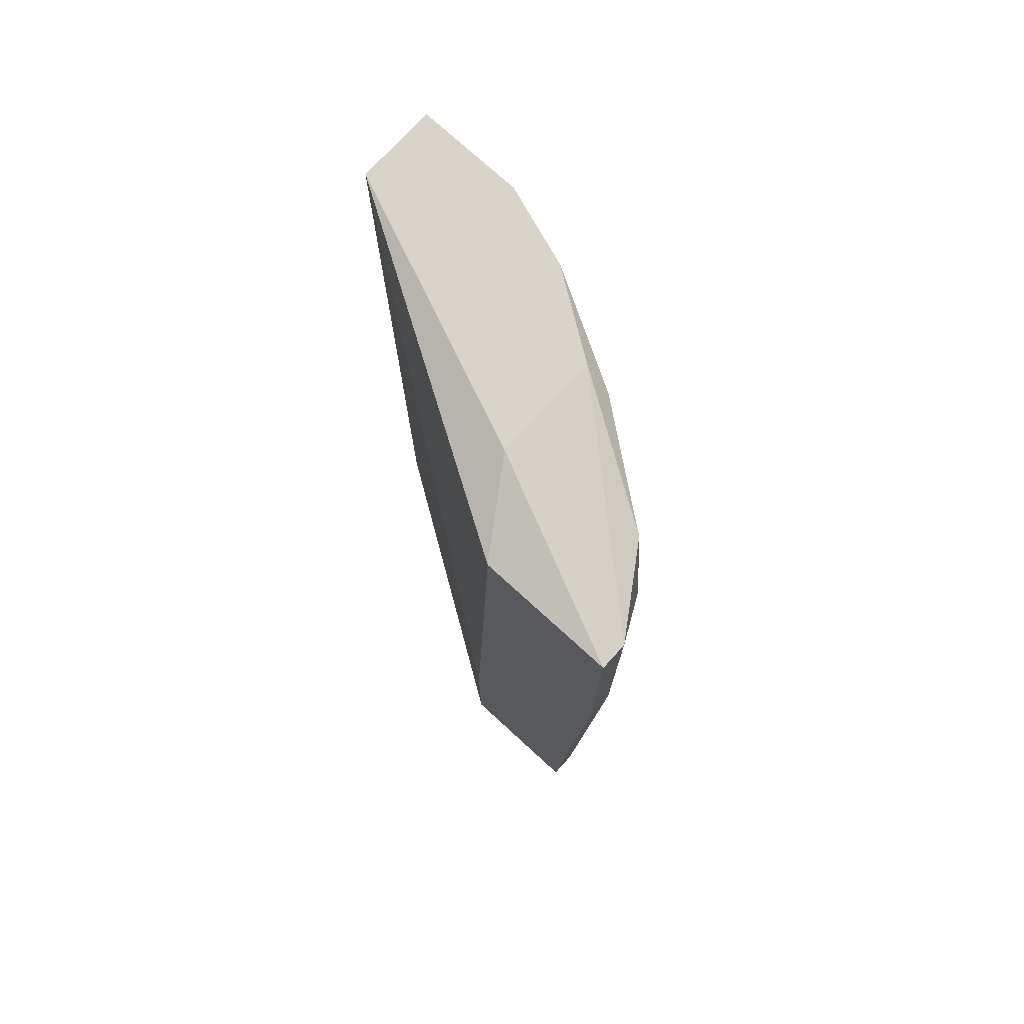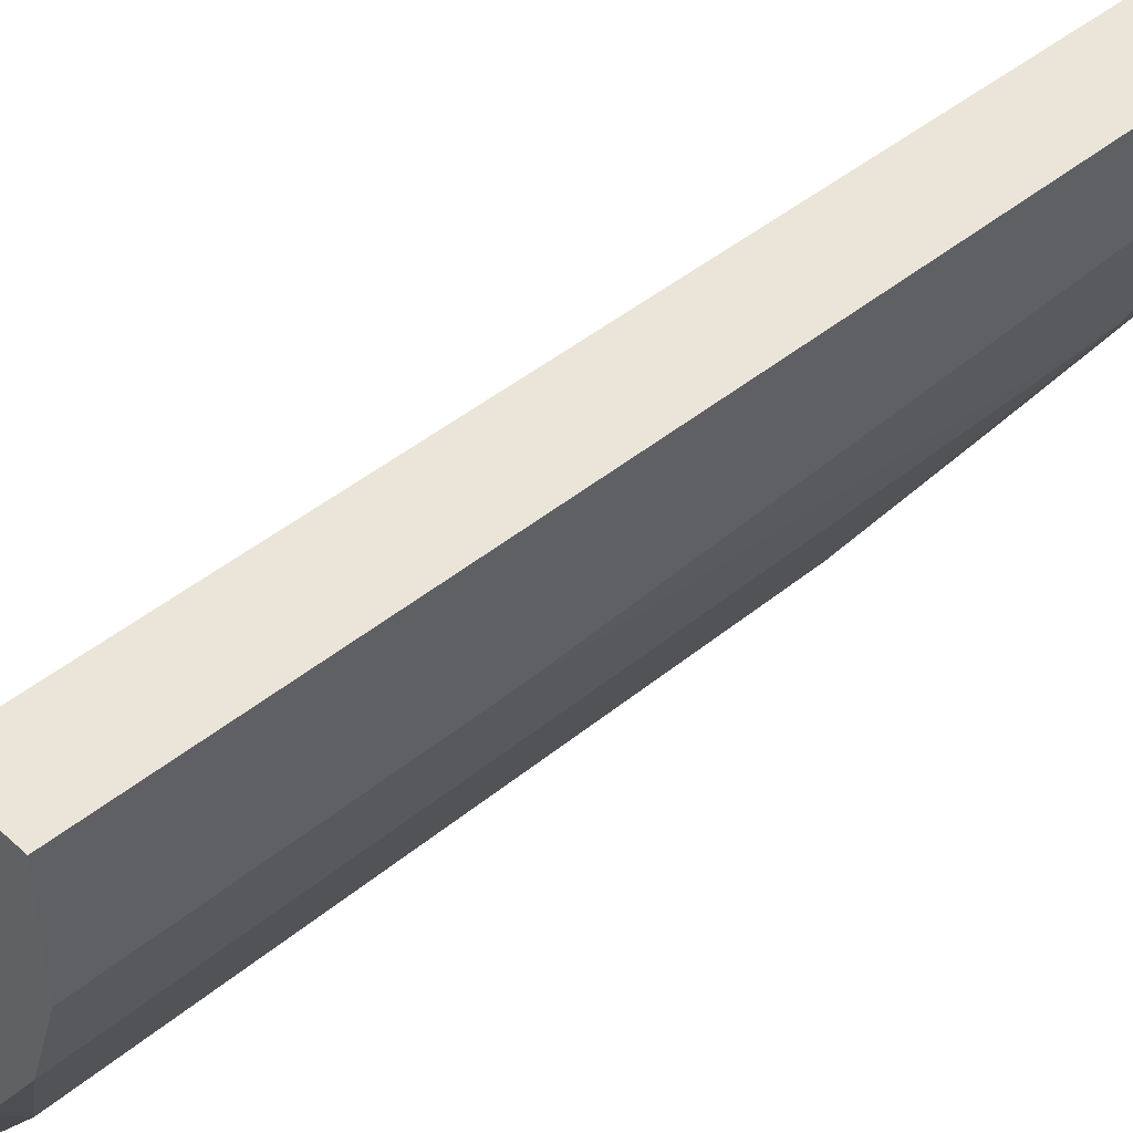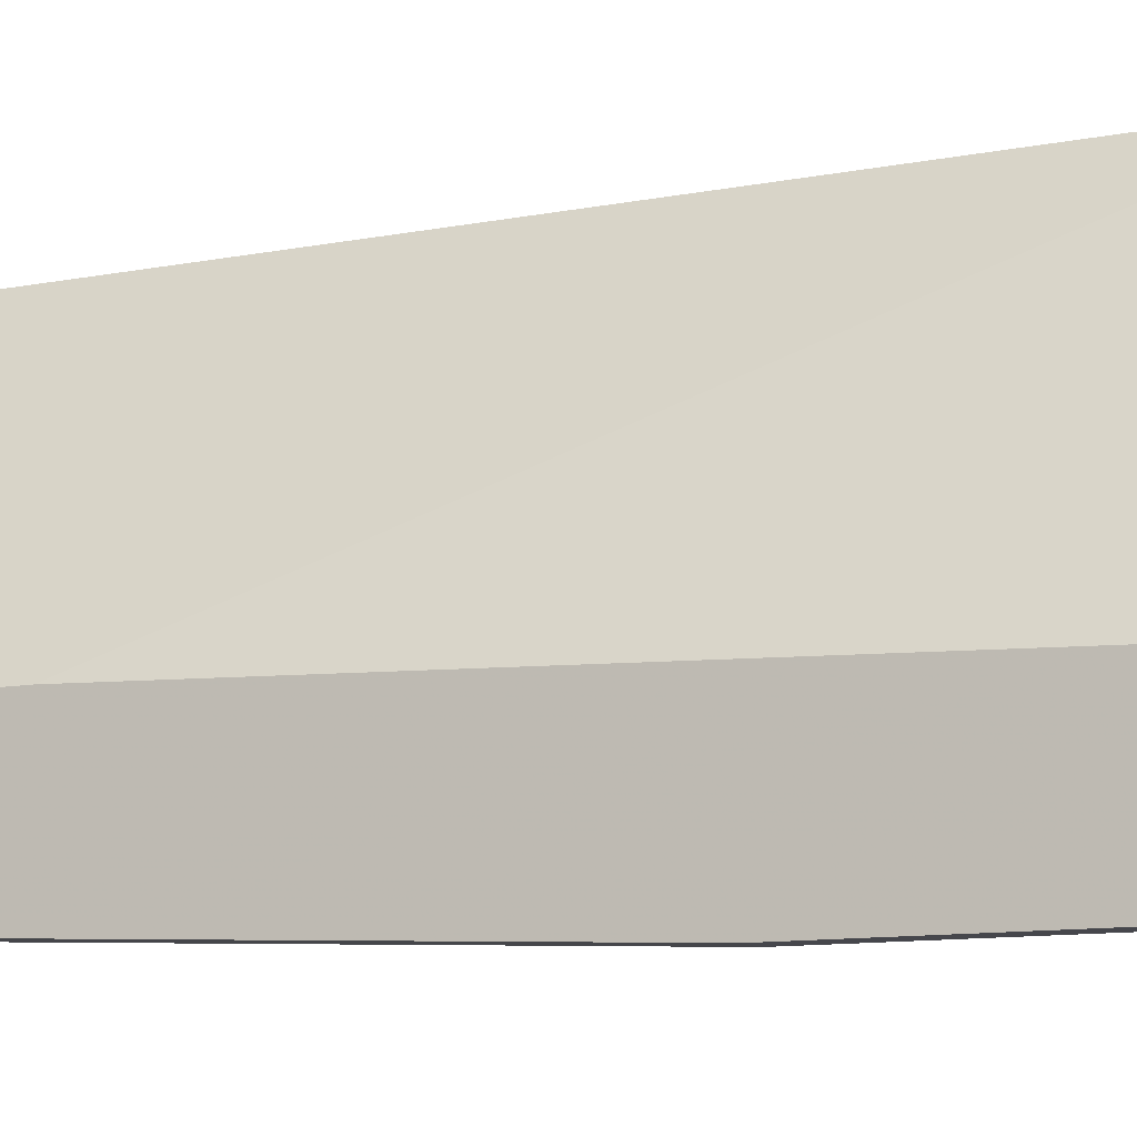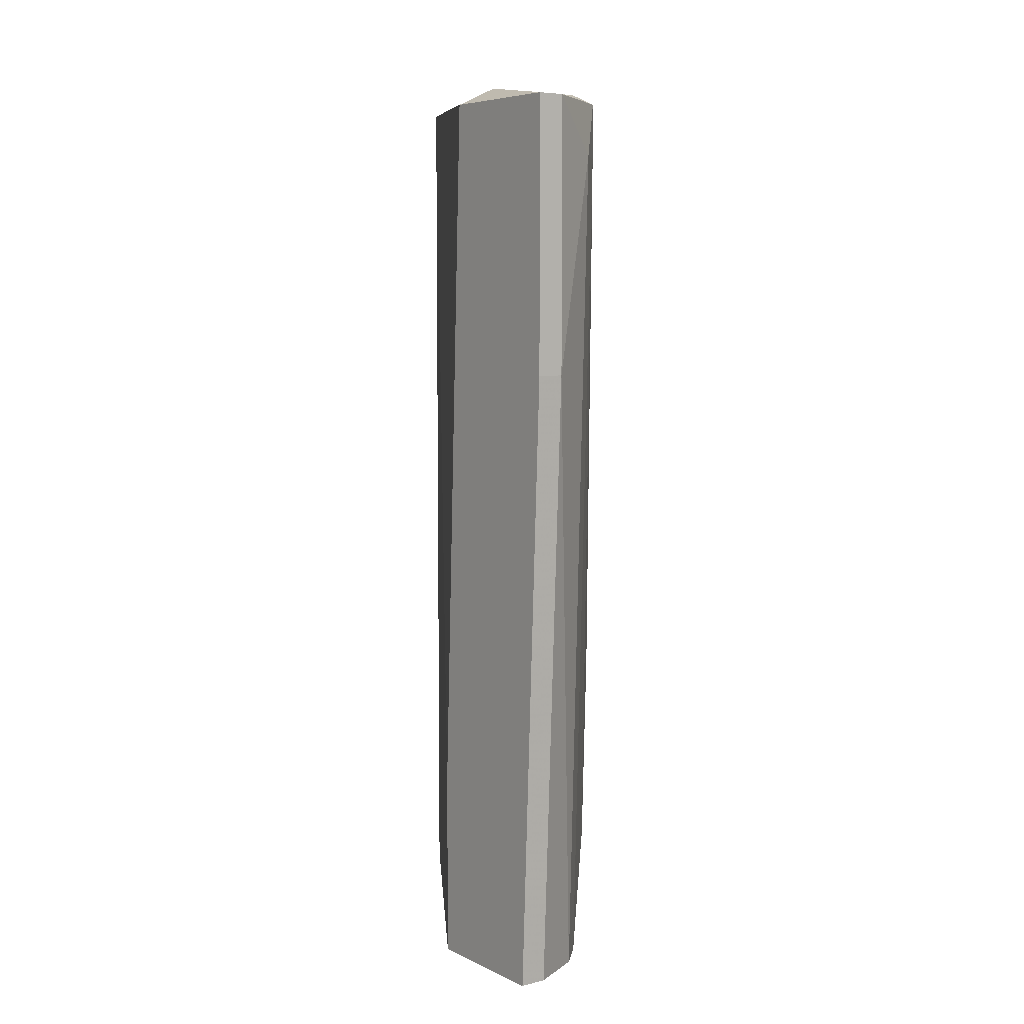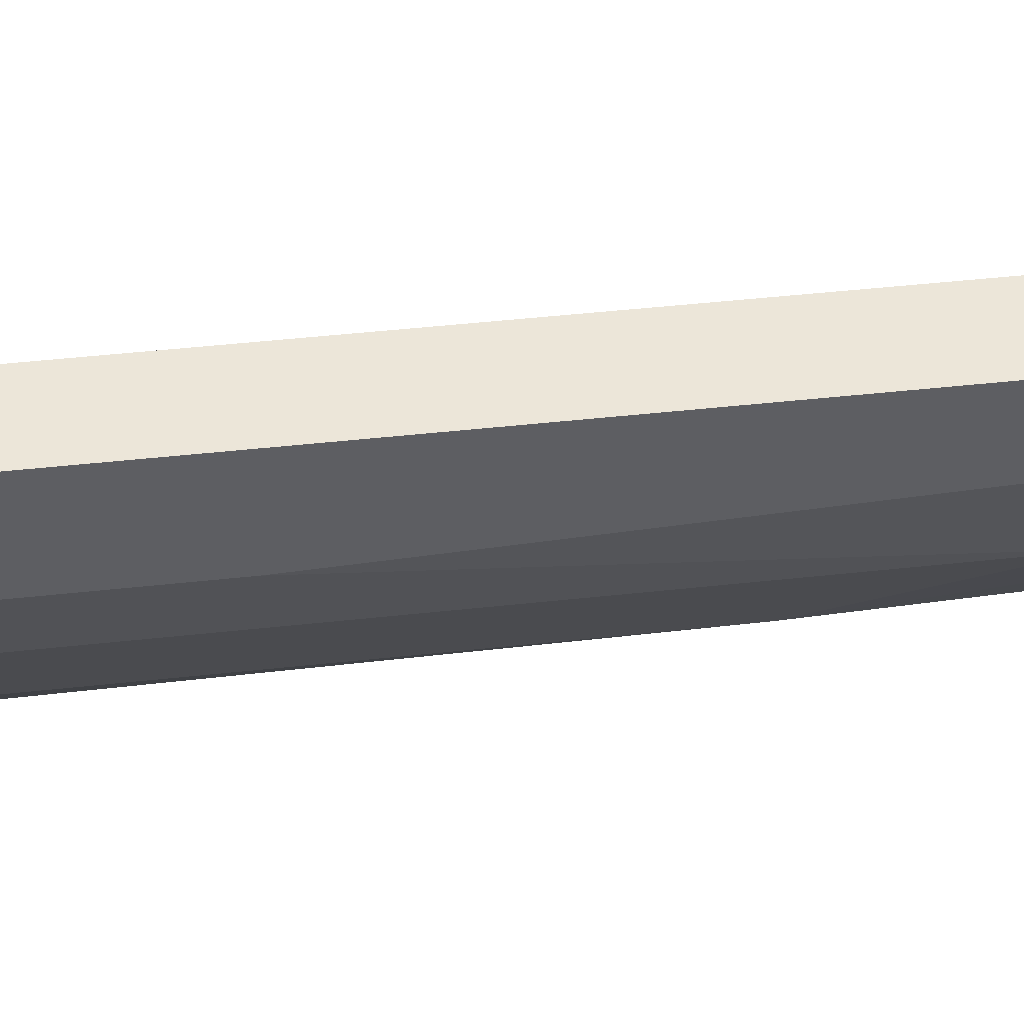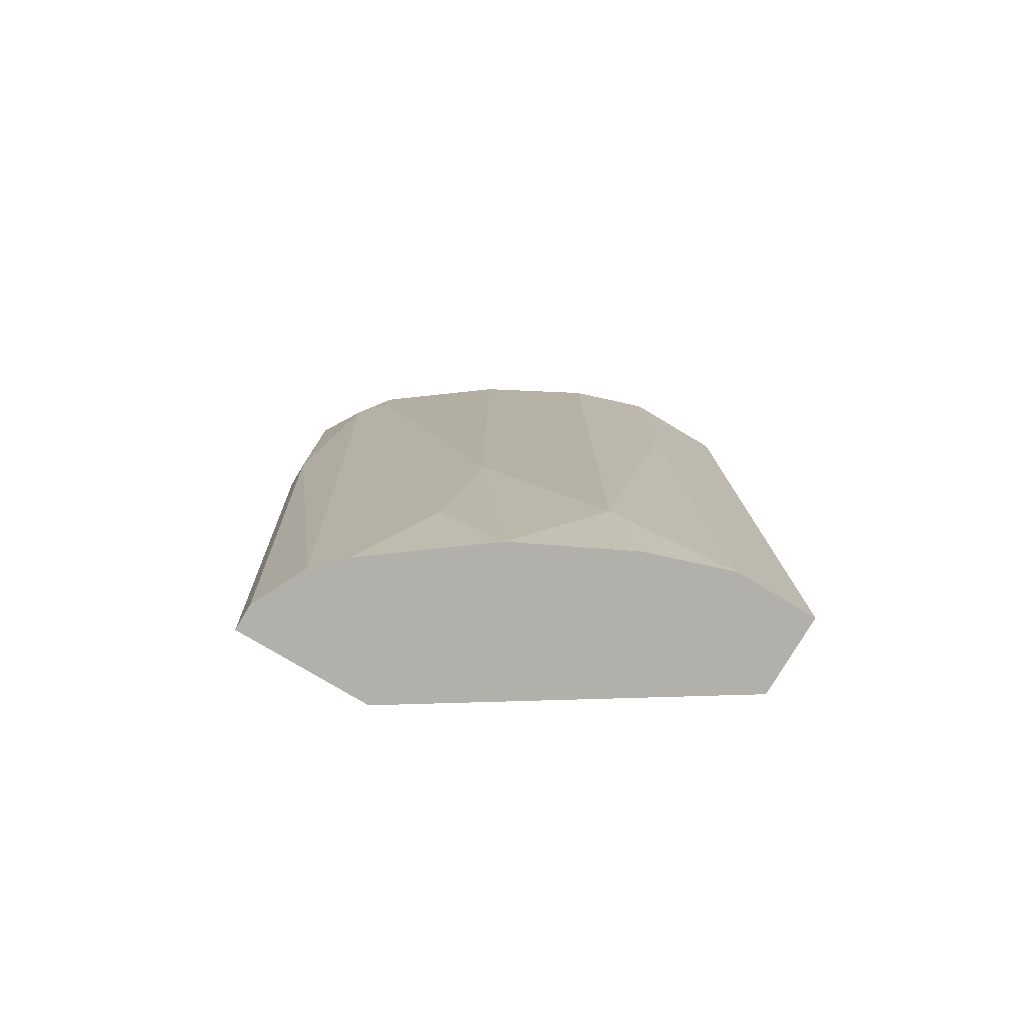
<metadata>
{"format":"obj","ext":"obj","renderer":"f3d","projection":"perspective","resolution":1024,"background":"white","views":[{"elev":75.0,"azim":132.4,"up":"+Y"},{"elev":44.7,"azim":-133.6,"up":"+Z"},{"elev":-10.9,"azim":115.8,"up":"+Z"},{"elev":6.3,"azim":143.8,"up":"+Y"},{"elev":49.1,"azim":-96.9,"up":"+Z"},{"elev":-78.5,"azim":-120.8,"up":"+Y"}]}
</metadata>
<code>
v -0.01307 -0.01692 -0.03108
v -0.01307 0.01971 -0.03219
v -0.01307 0.008604 -0.03219
v -0.02305 -0.01692 -0.01332
v -0.02305 -0.01692 -0.01665
v -0.02305 0.02082 -0.01776
v -0.02305 0.02082 -0.01332
v -0.02305 0.008604 -0.01776
v -0.0164 0.01749 -0.02997
v -0.0164 -0.01692 -0.02886
v -0.0164 0.01971 -0.02997
v -0.01861 -0.01248 -0.02664
v -0.01196 -0.009149 -0.02553
v -0.01196 -0.01692 -0.03108
v -0.01196 -0.01692 -0.02553
v -0.01196 0.01971 -0.02664
v -0.01196 0.01971 -0.03219
v -0.01196 0.008604 -0.03219
v -0.02194 -0.01692 -0.01998
v -0.02194 -0.01248 -0.02109
v -0.02194 0.02082 -0.02109
v -0.01529 0.01749 -0.03108
v -0.01529 -0.01692 -0.02997
v -0.01529 0.02082 -0.02442
v -0.01972 -0.01692 -0.01332
v -0.01972 -0.01692 -0.02442
v -0.01972 0.01971 -0.02553
v -0.01972 -0.004709 -0.02553
v -0.01972 0.02082 -0.01332
v -0.01972 0.02082 -0.02442
f 3 14 1
f 23 3 1
f 14 23 1
f 2 17 3
f 22 2 3
f 2 22 11
f 2 11 30
f 17 2 24
f 24 2 30
f 14 3 18
f 3 17 18
f 23 22 3
f 4 7 5
f 14 4 5
f 4 29 7
f 15 4 14
f 4 15 25
f 29 4 25
f 5 7 6
f 5 6 8
f 20 5 8
f 14 5 23
f 5 20 19
f 26 5 19
f 23 5 26
f 7 21 6
f 6 20 8
f 21 20 6
f 29 21 7
f 10 12 9
f 22 10 9
f 11 22 9
f 28 11 9
f 12 28 9
f 26 12 10
f 22 23 10
f 23 26 10
f 28 27 11
f 11 27 30
f 12 26 28
f 15 16 13
f 29 15 13
f 16 29 13
f 16 15 14
f 16 14 17
f 17 14 18
f 15 29 25
f 16 17 24
f 29 16 24
f 20 26 19
f 20 21 27
f 26 20 28
f 20 27 28
f 21 29 24
f 21 24 30
f 27 21 30

</code>
